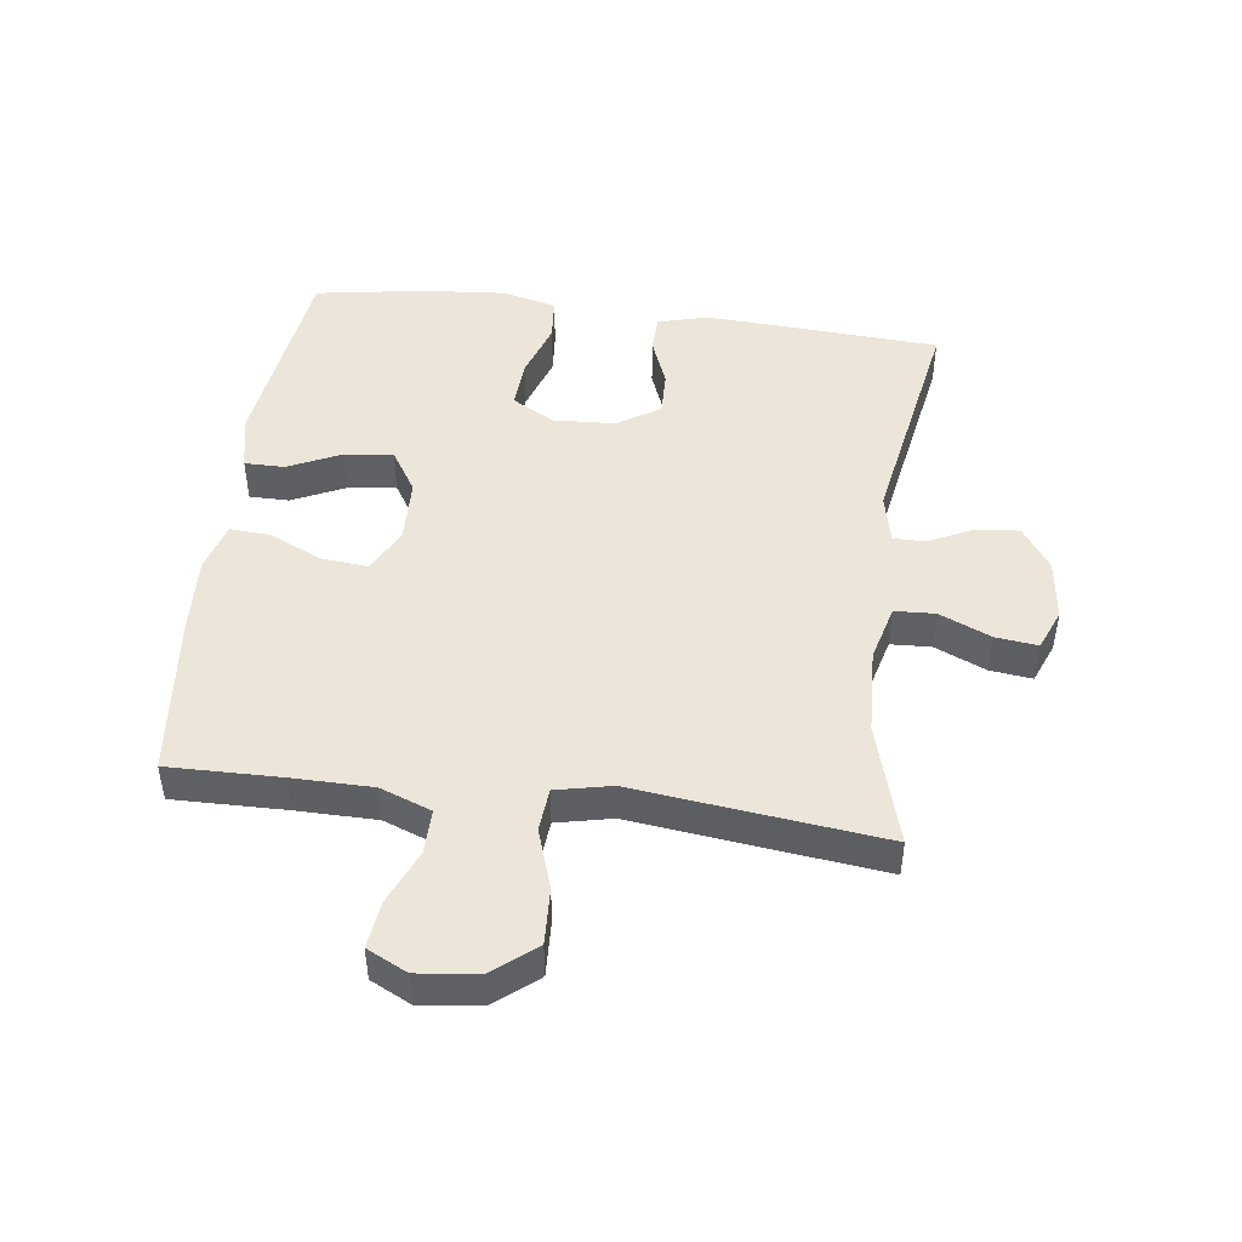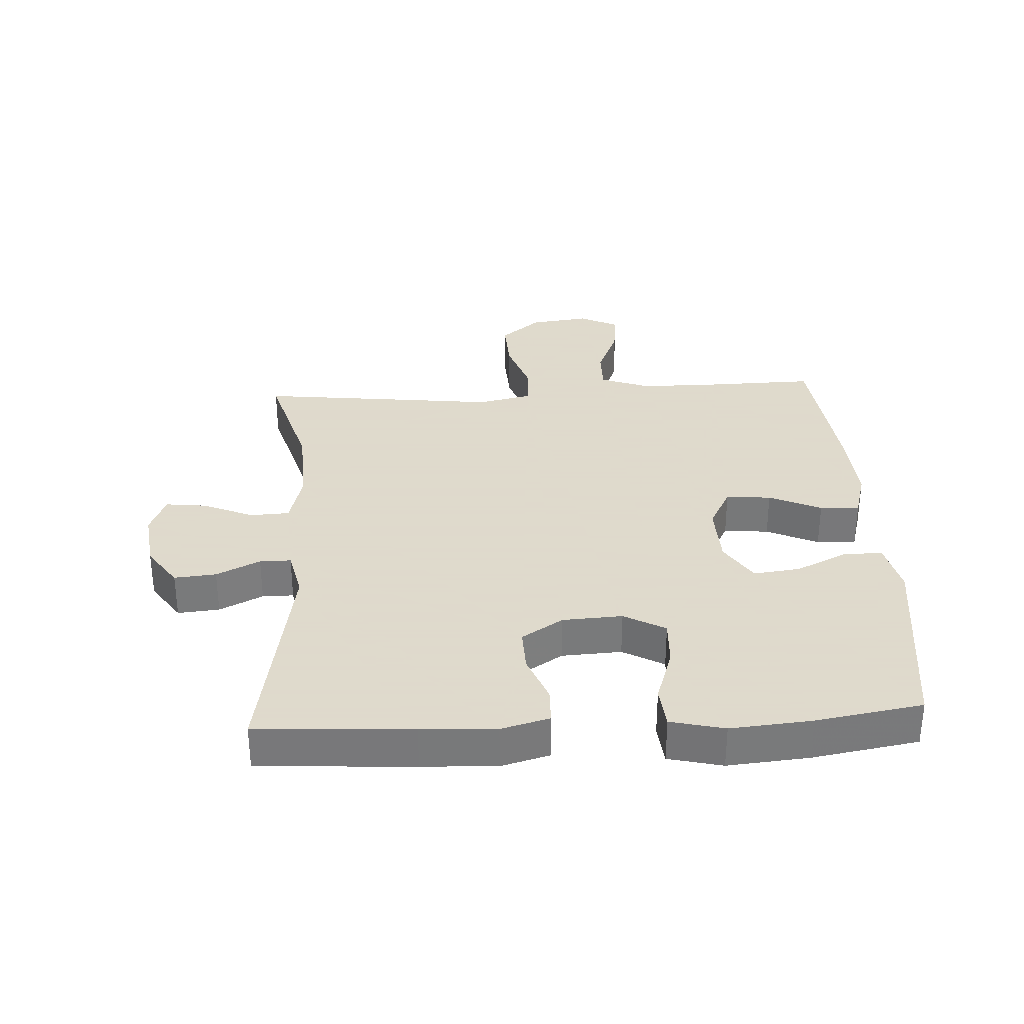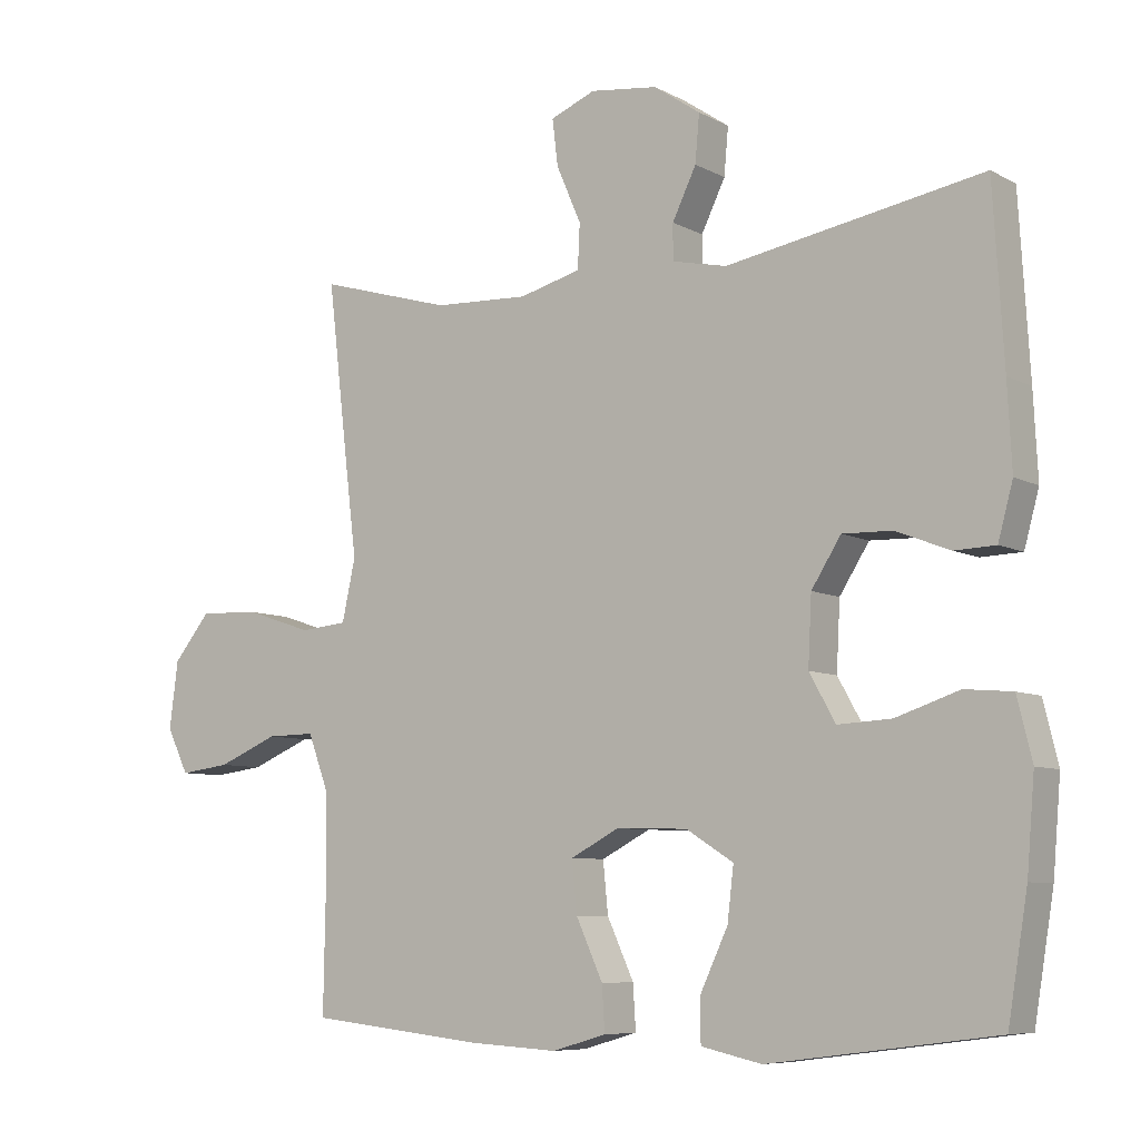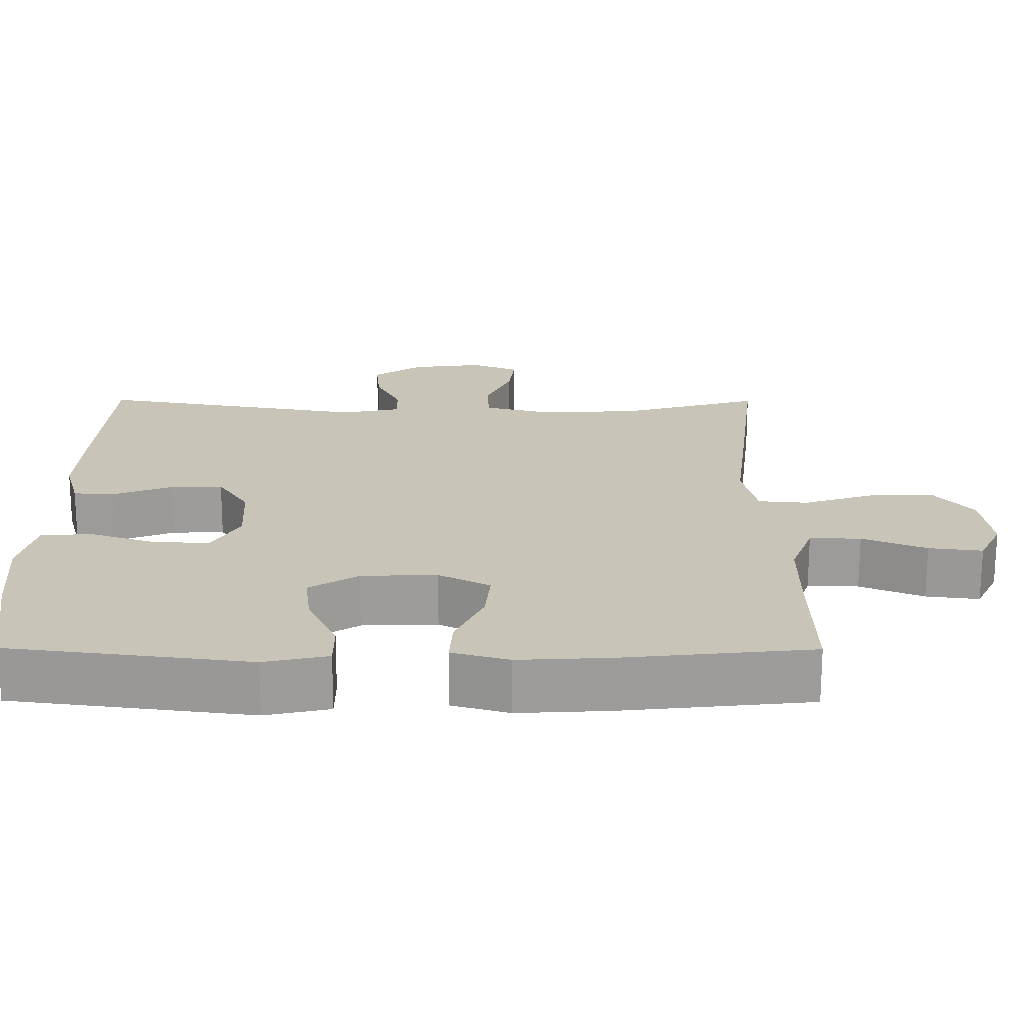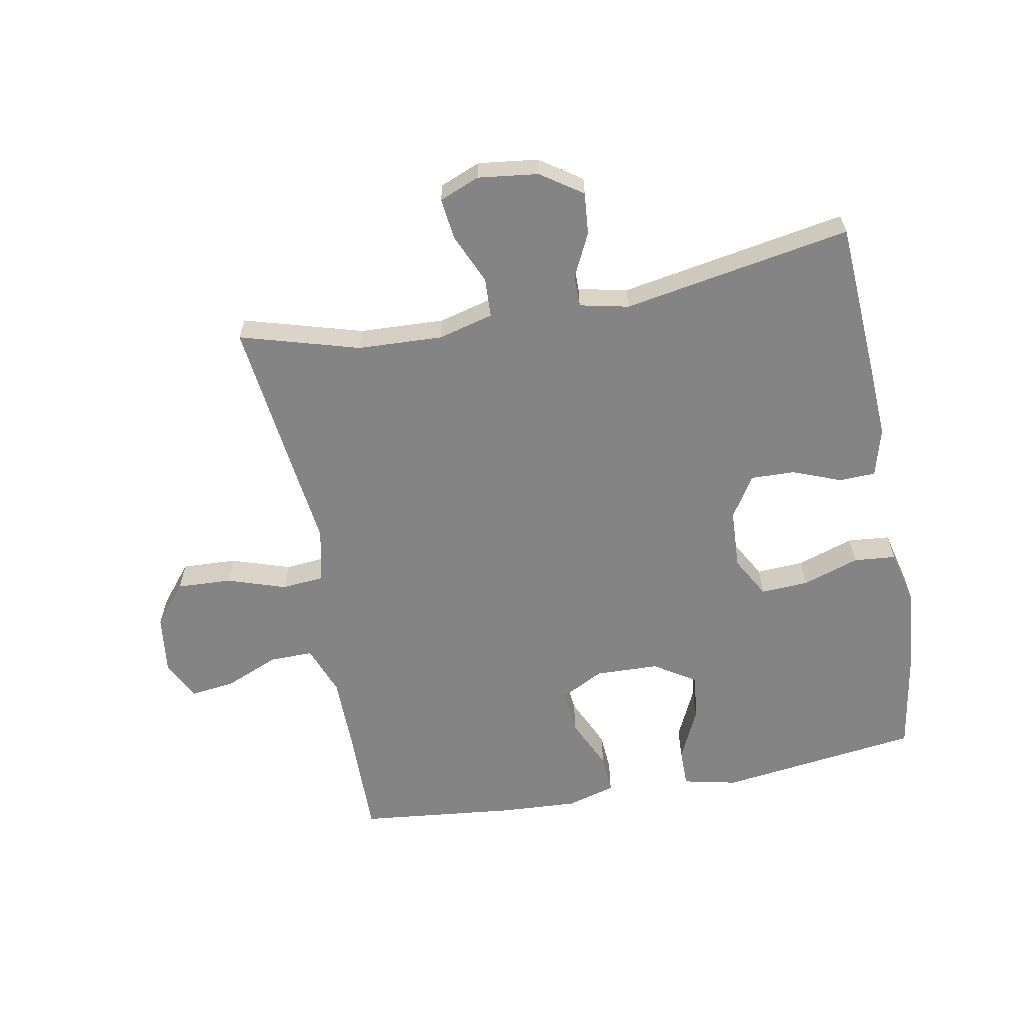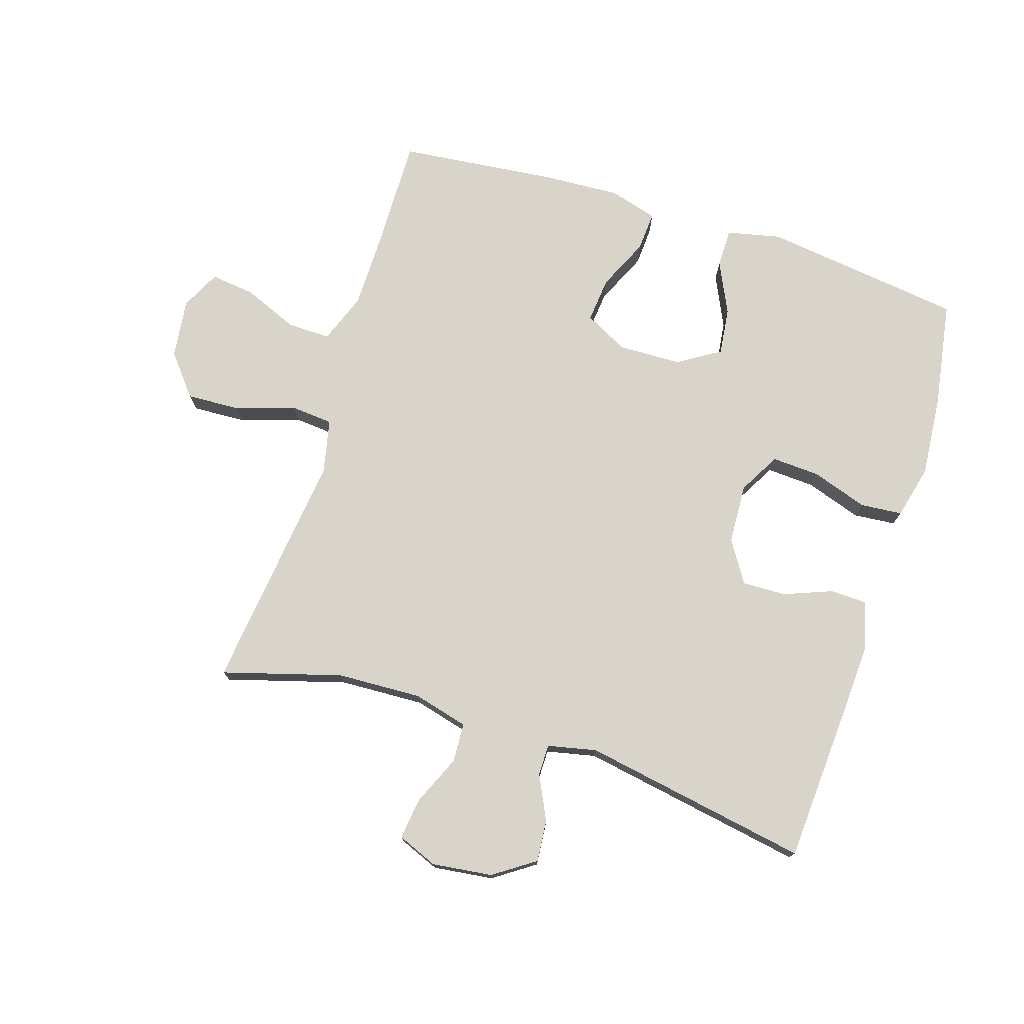
<metadata>
{"format":"obj","ext":"obj","renderer":"f3d","projection":"perspective","resolution":1024,"background":"white","views":[{"elev":47.0,"azim":-82.6,"up":"+Y"},{"elev":32.4,"azim":86.7,"up":"+Y"},{"elev":-7.5,"azim":34.7,"up":"+Z"},{"elev":-69.9,"azim":179.9,"up":"+Z"},{"elev":-61.4,"azim":10.6,"up":"+Y"},{"elev":75.4,"azim":17.6,"up":"+Y"}]}
</metadata>
<code>
v -0.5 0.07 -0.5
v -0.497 0.07 -0.325
v -0.498 0.07 -0.2
v -0.528 0.07 -0.12
v -0.597 0.07 -0.121
v -0.683 0.07 -0.157
v -0.755 0.07 -0.166
v -0.786 0.07 -0.103
v -0.774 0.07 -0.008
v -0.721 0.07 0.057
v -0.634 0.07 0.053
v -0.54 0.07 0.022
v -0.473 0.07 0.028
v -0.454 0.07 0.115
v -0.47 0.07 0.246
v -0.5 0.07 0.5
v -0.31 0.07 0.445
v -0.175 0.07 0.439
v -0.087 0.07 0.462
v -0.084 0.07 0.525
v -0.119 0.07 0.605
v -0.127 0.07 0.671
v -0.063 0.07 0.697
v 0.033 0.07 0.685
v 0.099 0.07 0.64
v 0.093 0.07 0.573
v 0.059 0.07 0.503
v 0.059 0.07 0.453
v 0.137 0.07 0.436
v 0.5 0.07 0.5
v 0.515 0.07 0.252
v 0.521 0.07 0.133
v 0.5 0.07 0.056
v 0.442 0.07 0.054
v 0.365 0.07 0.084
v 0.295 0.07 0.086
v 0.253 0.07 0.02
v 0.248 0.07 -0.076
v 0.285 0.07 -0.142
v 0.361 0.07 -0.138
v 0.451 0.07 -0.108
v 0.518 0.07 -0.114
v 0.539 0.07 -0.2
v 0.528 0.07 -0.33
v 0.5 0.07 -0.5
v 0.179 0.07 -0.542
v 0.093 0.07 -0.523
v 0.093 0.07 -0.461
v 0.132 0.07 -0.378
v 0.141 0.07 -0.303
v 0.074 0.07 -0.261
v -0.027 0.07 -0.258
v -0.096 0.07 -0.294
v -0.089 0.07 -0.366
v -0.051 0.07 -0.449
v -0.047 0.07 -0.512
v -0.124 0.07 -0.534
v -0.248 0.07 -0.527
v -0.5 0 -0.5
v -0.497 0 -0.325
v -0.498 0 -0.2
v -0.528 0 -0.12
v -0.597 0 -0.121
v -0.683 0 -0.157
v -0.755 0 -0.166
v -0.786 0 -0.103
v -0.774 0 -0.008
v -0.721 0 0.057
v -0.634 0 0.053
v -0.54 0 0.022
v -0.473 0 0.028
v -0.454 0 0.115
v -0.47 0 0.246
v -0.5 0 0.5
v -0.31 0 0.445
v -0.175 0 0.439
v -0.087 0 0.462
v -0.084 0 0.525
v -0.119 0 0.605
v -0.127 0 0.671
v -0.063 0 0.697
v 0.033 0 0.685
v 0.099 0 0.64
v 0.093 0 0.573
v 0.059 0 0.503
v 0.059 0 0.453
v 0.137 0 0.436
v 0.5 0 0.5
v 0.515 0 0.252
v 0.521 0 0.133
v 0.5 0 0.056
v 0.442 0 0.054
v 0.365 0 0.084
v 0.295 0 0.086
v 0.253 0 0.02
v 0.248 0 -0.076
v 0.285 0 -0.142
v 0.361 0 -0.138
v 0.451 0 -0.108
v 0.518 0 -0.114
v 0.539 0 -0.2
v 0.528 0 -0.33
v 0.5 0 -0.5
v 0.179 0 -0.542
v 0.093 0 -0.523
v 0.093 0 -0.461
v 0.132 0 -0.378
v 0.141 0 -0.303
v 0.074 0 -0.261
v -0.027 0 -0.258
v -0.096 0 -0.294
v -0.089 0 -0.366
v -0.051 0 -0.449
v -0.047 0 -0.512
v -0.124 0 -0.534
v -0.248 0 -0.527
f 57 58 1 2
f 54 55 56 57
f 53 54 57 2
f 52 53 2 3
f 51 52 3 4
f 46 47 48 49
f 46 49 50
f 45 46 50
f 44 45 50 51
f 40 41 42 43
f 39 40 43 44
f 32 33 34 35
f 32 35 36
f 29 30 31 32
f 28 29 32 36
f 24 25 26 27
f 24 27 28
f 23 24 28
f 20 21 22 23
f 19 20 23 28
f 18 19 28 36
f 14 15 16 17
f 13 14 17 18
f 9 10 11 12
f 9 12 13
f 8 9 13
f 5 6 7 8
f 4 5 8 13
f 39 44 51 4
f 13 18 36 37
f 13 37 38
f 4 13 38 39
f 60 59 116 115
f 115 114 113 112
f 60 115 112 111
f 61 60 111 110
f 62 61 110 109
f 107 106 105 104
f 108 107 104
f 108 104 103
f 109 108 103 102
f 101 100 99 98
f 102 101 98 97
f 93 92 91 90
f 94 93 90
f 90 89 88 87
f 94 90 87 86
f 85 84 83 82
f 86 85 82
f 86 82 81
f 81 80 79 78
f 86 81 78 77
f 94 86 77 76
f 75 74 73 72
f 76 75 72 71
f 70 69 68 67
f 71 70 67
f 71 67 66
f 66 65 64 63
f 71 66 63 62
f 62 109 102 97
f 95 94 76 71
f 96 95 71
f 97 96 71 62
f 1 59 60 2
f 2 60 61 3
f 3 61 62 4
f 4 62 63 5
f 5 63 64 6
f 6 64 65 7
f 7 65 66 8
f 8 66 67 9
f 9 67 68 10
f 10 68 69 11
f 11 69 70 12
f 12 70 71 13
f 13 71 72 14
f 14 72 73 15
f 15 73 74 16
f 16 74 75 17
f 17 75 76 18
f 18 76 77 19
f 19 77 78 20
f 20 78 79 21
f 21 79 80 22
f 22 80 81 23
f 23 81 82 24
f 24 82 83 25
f 25 83 84 26
f 26 84 85 27
f 27 85 86 28
f 28 86 87 29
f 29 87 88 30
f 30 88 89 31
f 31 89 90 32
f 32 90 91 33
f 33 91 92 34
f 34 92 93 35
f 35 93 94 36
f 36 94 95 37
f 37 95 96 38
f 38 96 97 39
f 39 97 98 40
f 40 98 99 41
f 41 99 100 42
f 42 100 101 43
f 43 101 102 44
f 44 102 103 45
f 45 103 104 46
f 46 104 105 47
f 47 105 106 48
f 48 106 107 49
f 49 107 108 50
f 50 108 109 51
f 51 109 110 52
f 52 110 111 53
f 53 111 112 54
f 54 112 113 55
f 55 113 114 56
f 56 114 115 57
f 57 115 116 58
f 58 116 59 1

</code>
